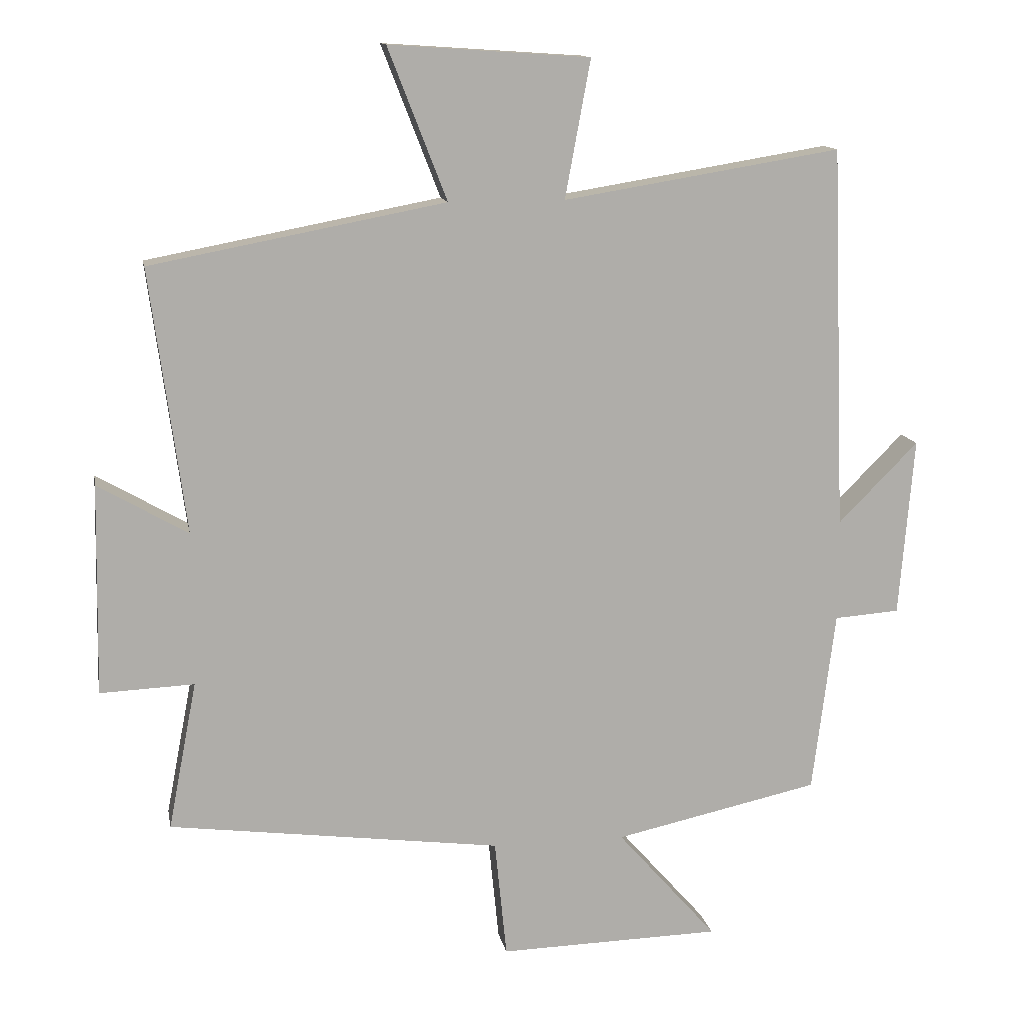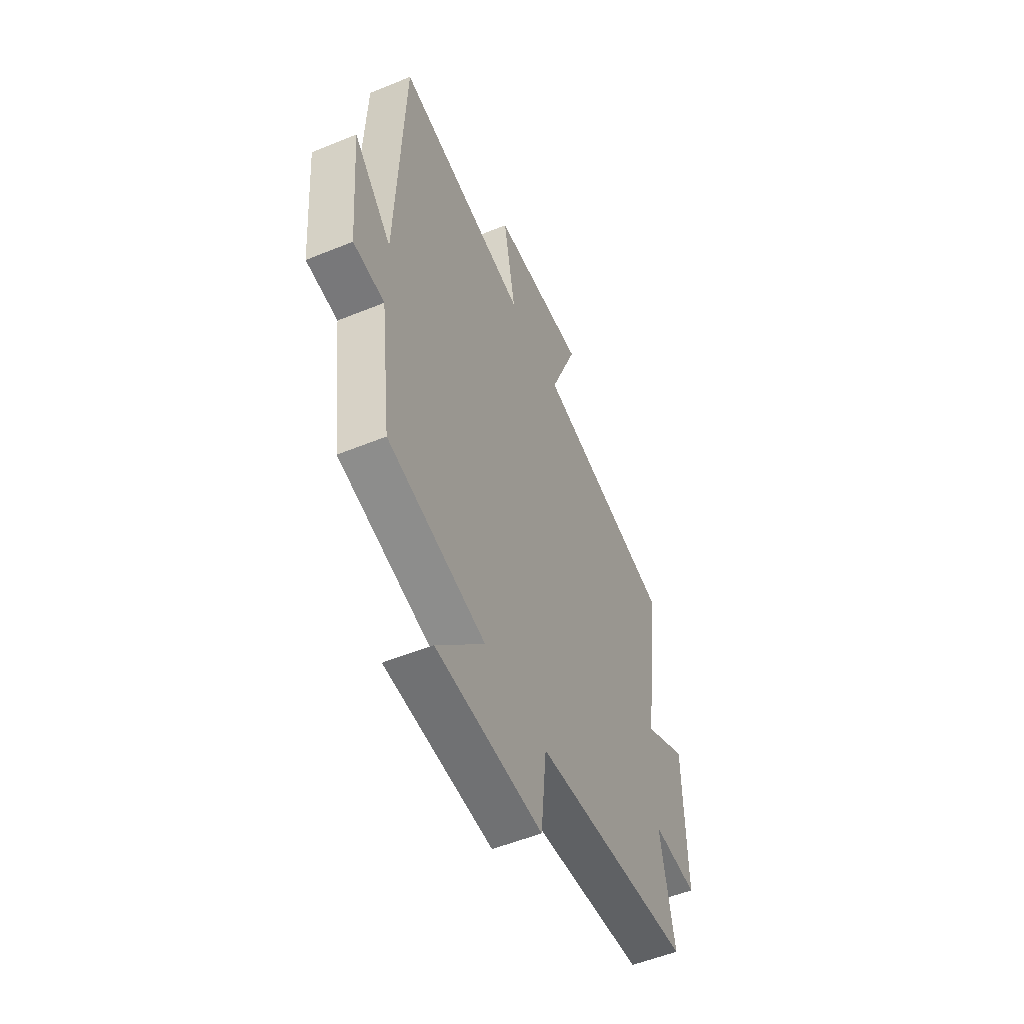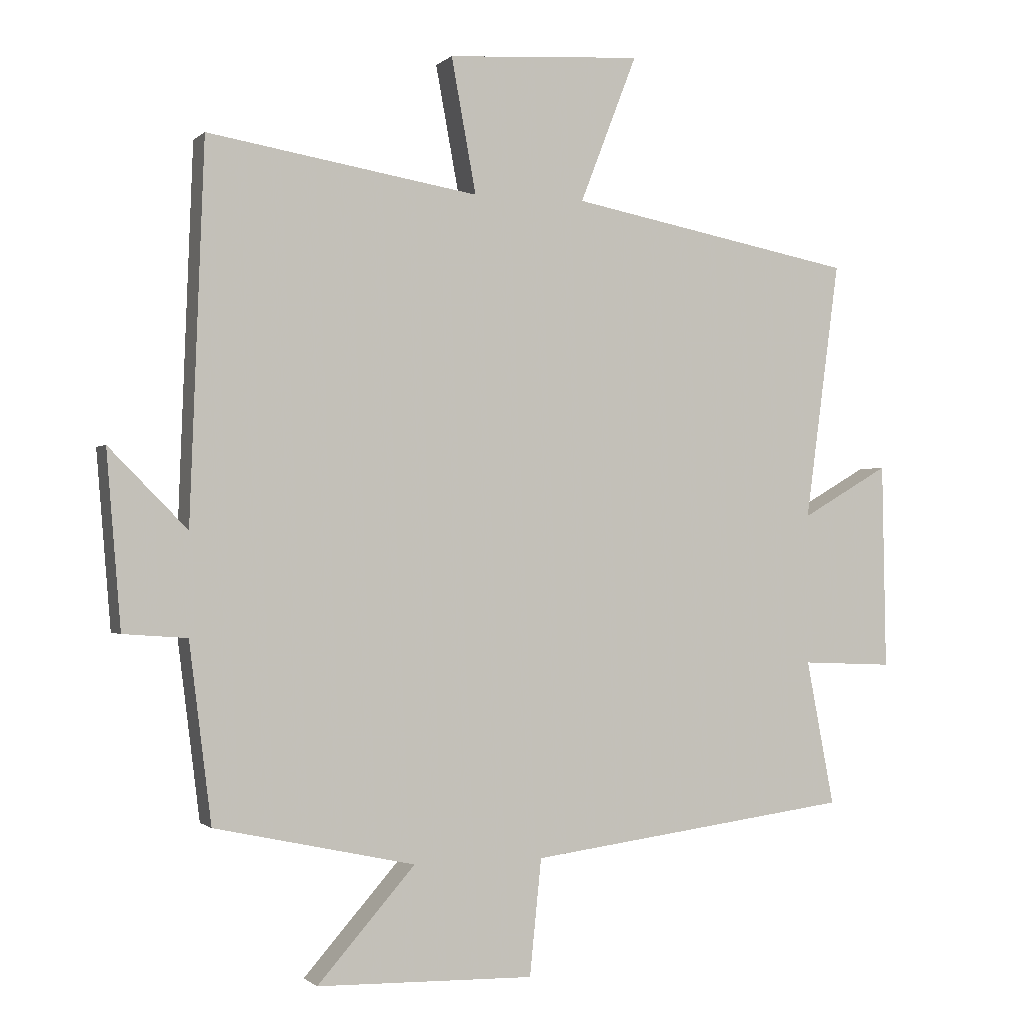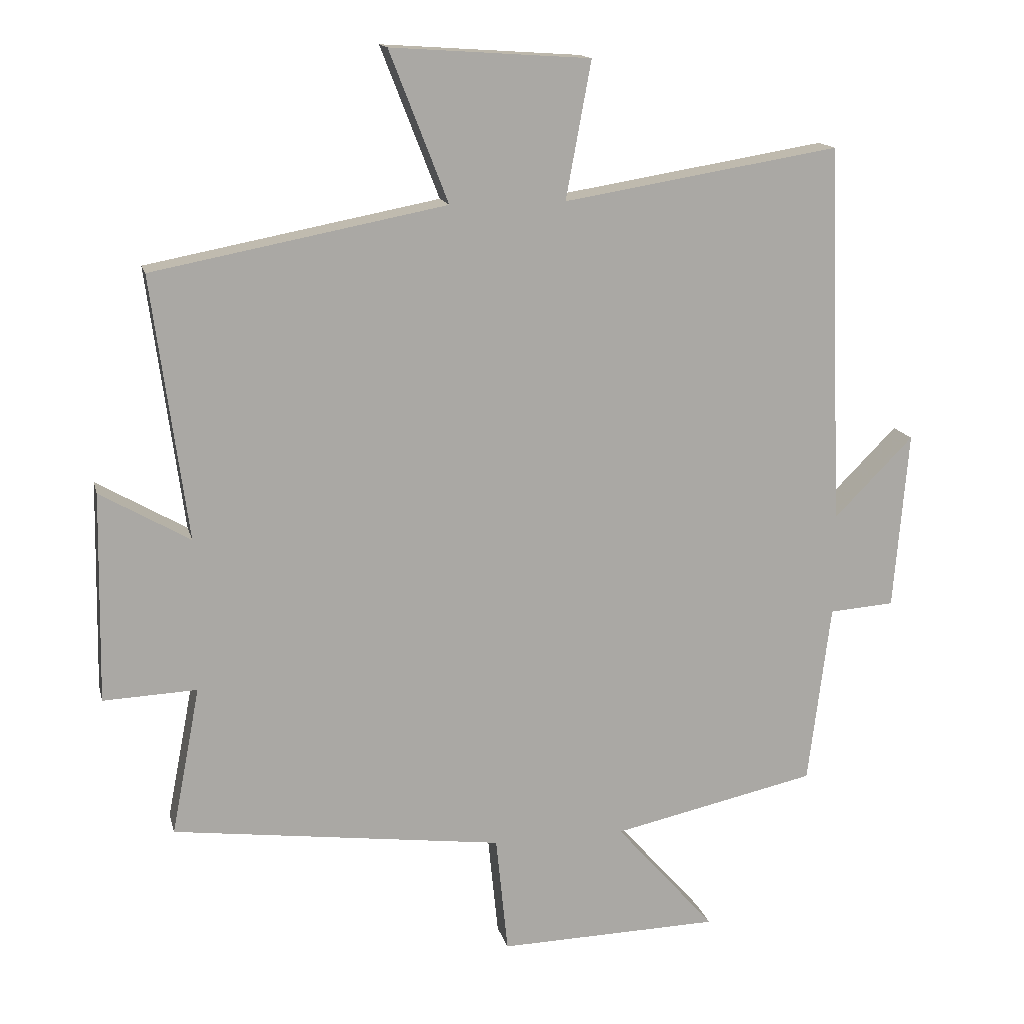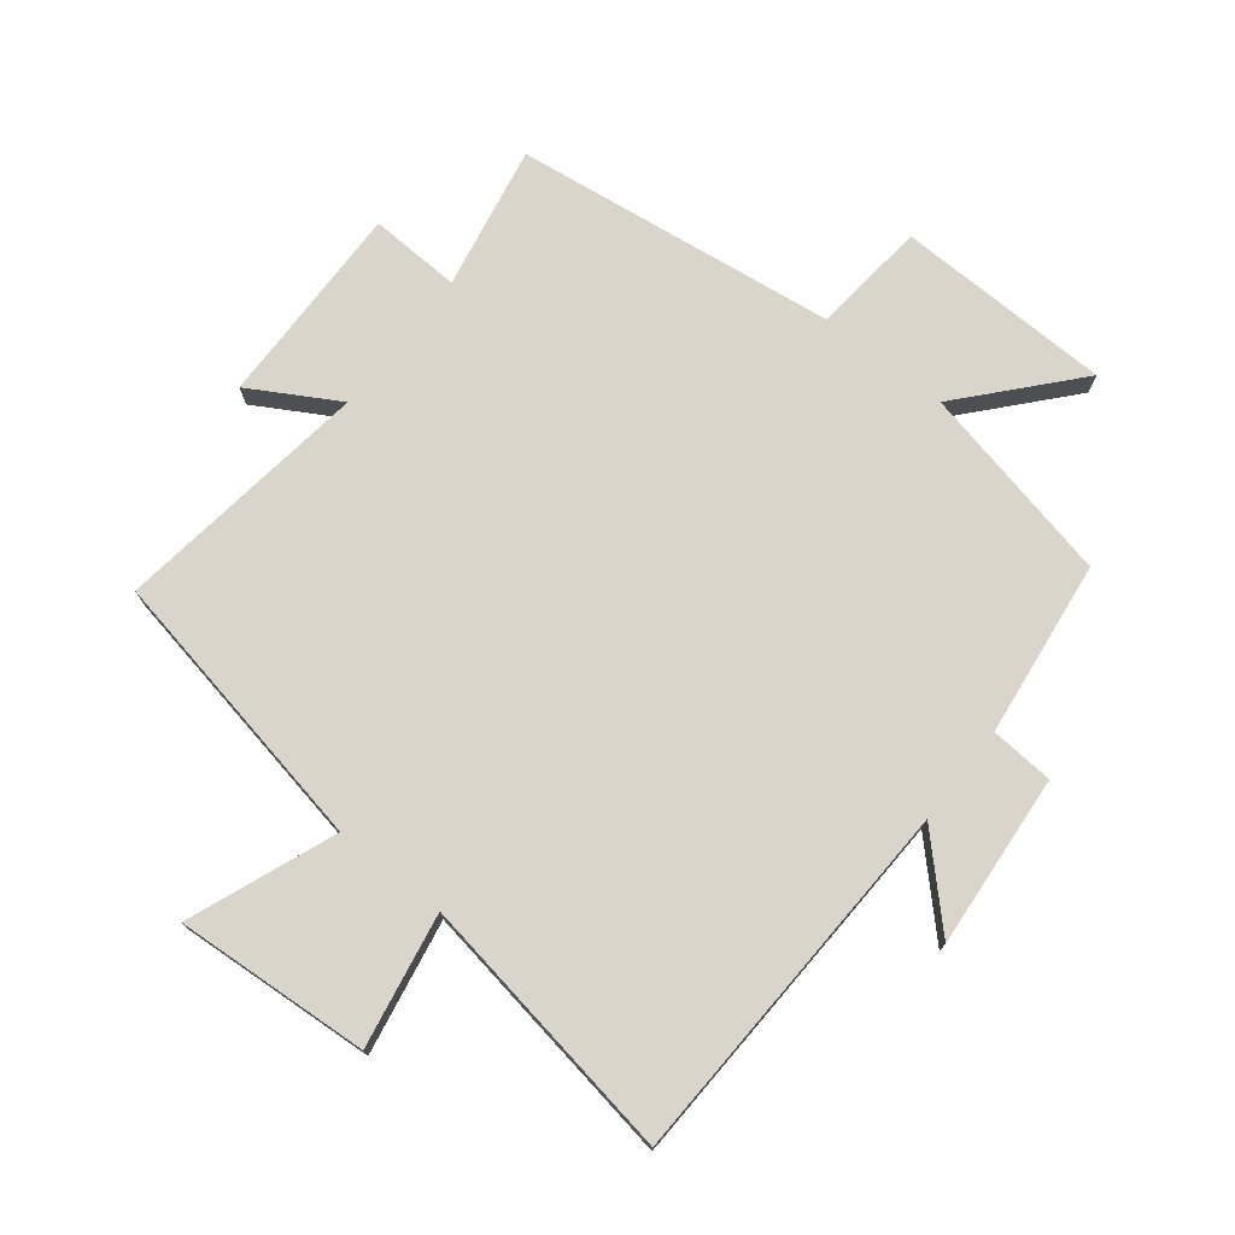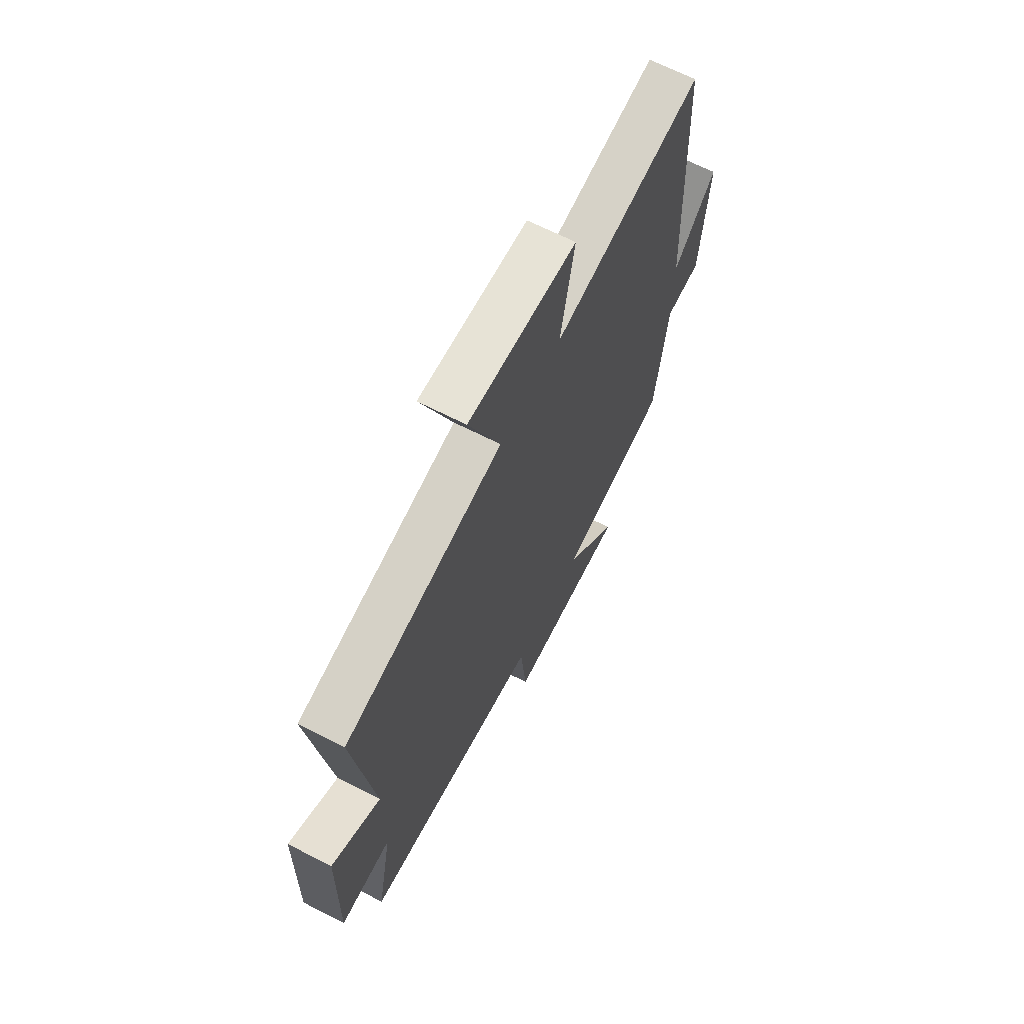
<metadata>
{"format":"obj","ext":"obj","renderer":"f3d","projection":"perspective","resolution":1024,"background":"white","views":[{"elev":13.0,"azim":-10.5,"up":"+Z"},{"elev":-53.9,"azim":113.5,"up":"+Z"},{"elev":-0.9,"azim":158.7,"up":"+Z"},{"elev":14.8,"azim":-13.1,"up":"+Z"},{"elev":74.4,"azim":38.3,"up":"+Y"},{"elev":66.8,"azim":-62.9,"up":"+Z"}]}
</metadata>
<code>
v 0.478 0.07 0.568
v 0.5 0.07 -0.006
v 0.62 0.07 0.115
v 0.598 0.07 -0.153
v 0.5 0.07 -0.16
v 0.466 0.07 -0.433
v 0.158 0.07 -0.5
v 0.308 0.07 -0.67
v -0.026 0.07 -0.678
v -0.044 0.07 -0.5
v -0.543 0.07 -0.435
v -0.5 0.07 -0.212
v -0.641 0.07 -0.218
v -0.635 0.07 0.098
v -0.5 0.07 0.02
v -0.553 0.07 0.416
v -0.112 0.07 0.5
v -0.2 0.07 0.726
v 0.1 0.07 0.706
v 0.062 0.07 0.5
v 0.478 0 0.568
v 0.5 0 -0.006
v 0.62 0 0.115
v 0.598 0 -0.153
v 0.5 0 -0.16
v 0.466 0 -0.433
v 0.158 0 -0.5
v 0.308 0 -0.67
v -0.026 0 -0.678
v -0.044 0 -0.5
v -0.543 0 -0.435
v -0.5 0 -0.212
v -0.641 0 -0.218
v -0.635 0 0.098
v -0.5 0 0.02
v -0.553 0 0.416
v -0.112 0 0.5
v -0.2 0 0.726
v 0.1 0 0.706
v 0.062 0 0.5
f 17 18 19 20
f 15 16 17 20
f 15 20 1 2
f 12 13 14 15
f 12 15 2
f 10 11 12 2
f 7 8 9 10
f 7 10 2
f 6 7 2
f 5 6 2
f 2 3 4 5
f 40 39 38 37
f 40 37 36 35
f 22 21 40 35
f 35 34 33 32
f 22 35 32
f 22 32 31 30
f 30 29 28 27
f 22 30 27
f 22 27 26
f 22 26 25
f 25 24 23 22
f 1 21 22 2
f 2 22 23 3
f 3 23 24 4
f 4 24 25 5
f 5 25 26 6
f 6 26 27 7
f 7 27 28 8
f 8 28 29 9
f 9 29 30 10
f 10 30 31 11
f 11 31 32 12
f 12 32 33 13
f 13 33 34 14
f 14 34 35 15
f 15 35 36 16
f 16 36 37 17
f 17 37 38 18
f 18 38 39 19
f 19 39 40 20
f 20 40 21 1

</code>
